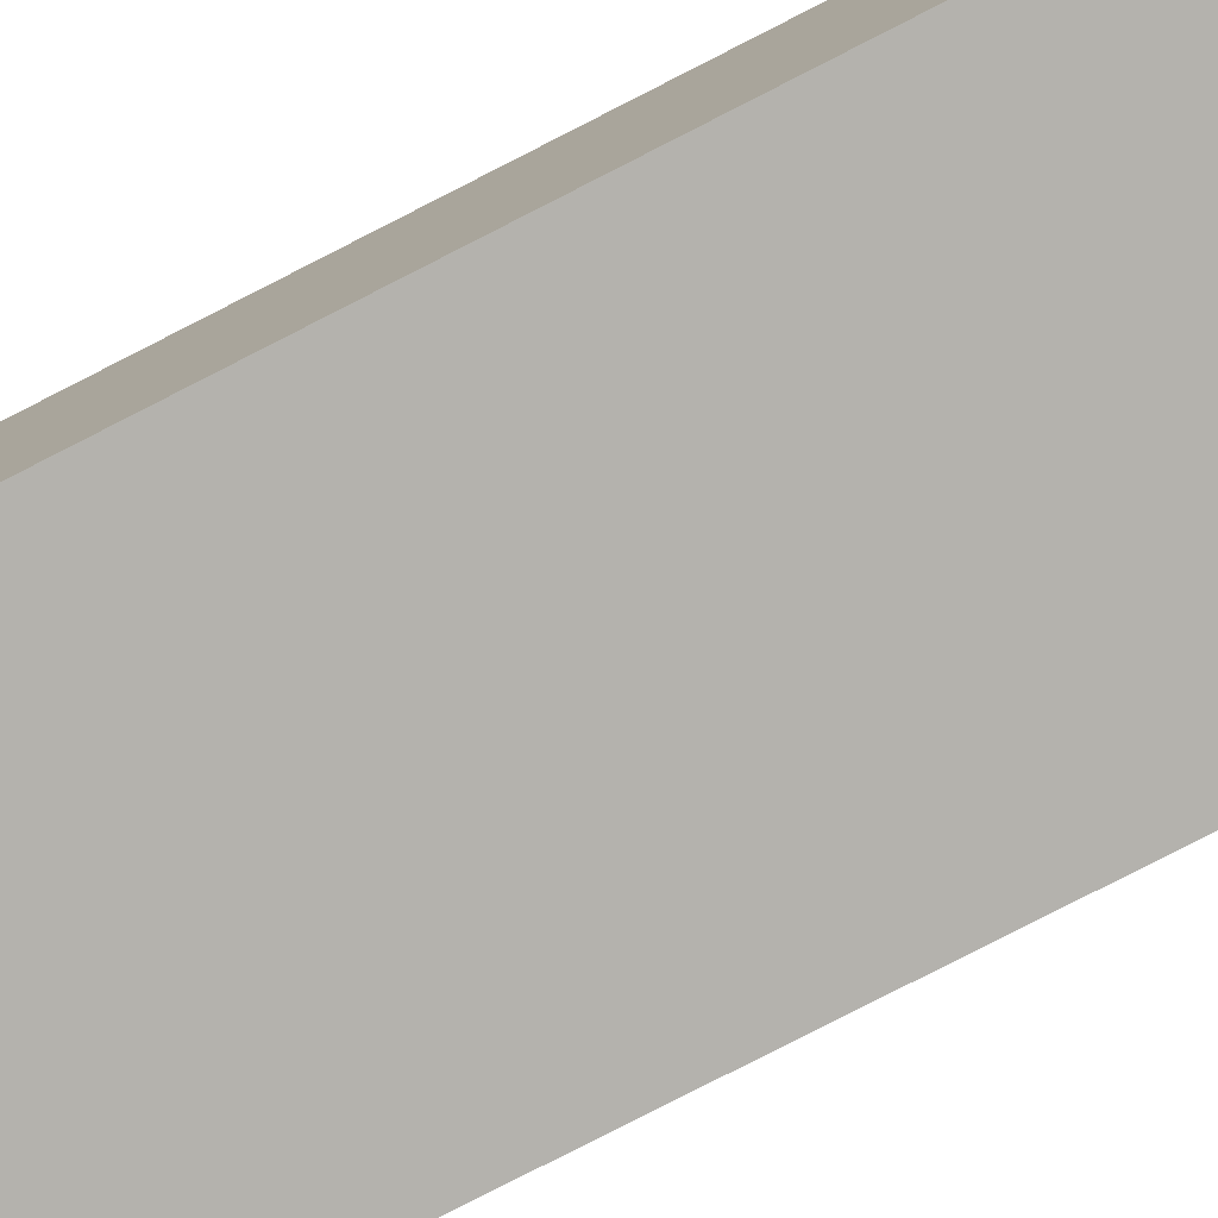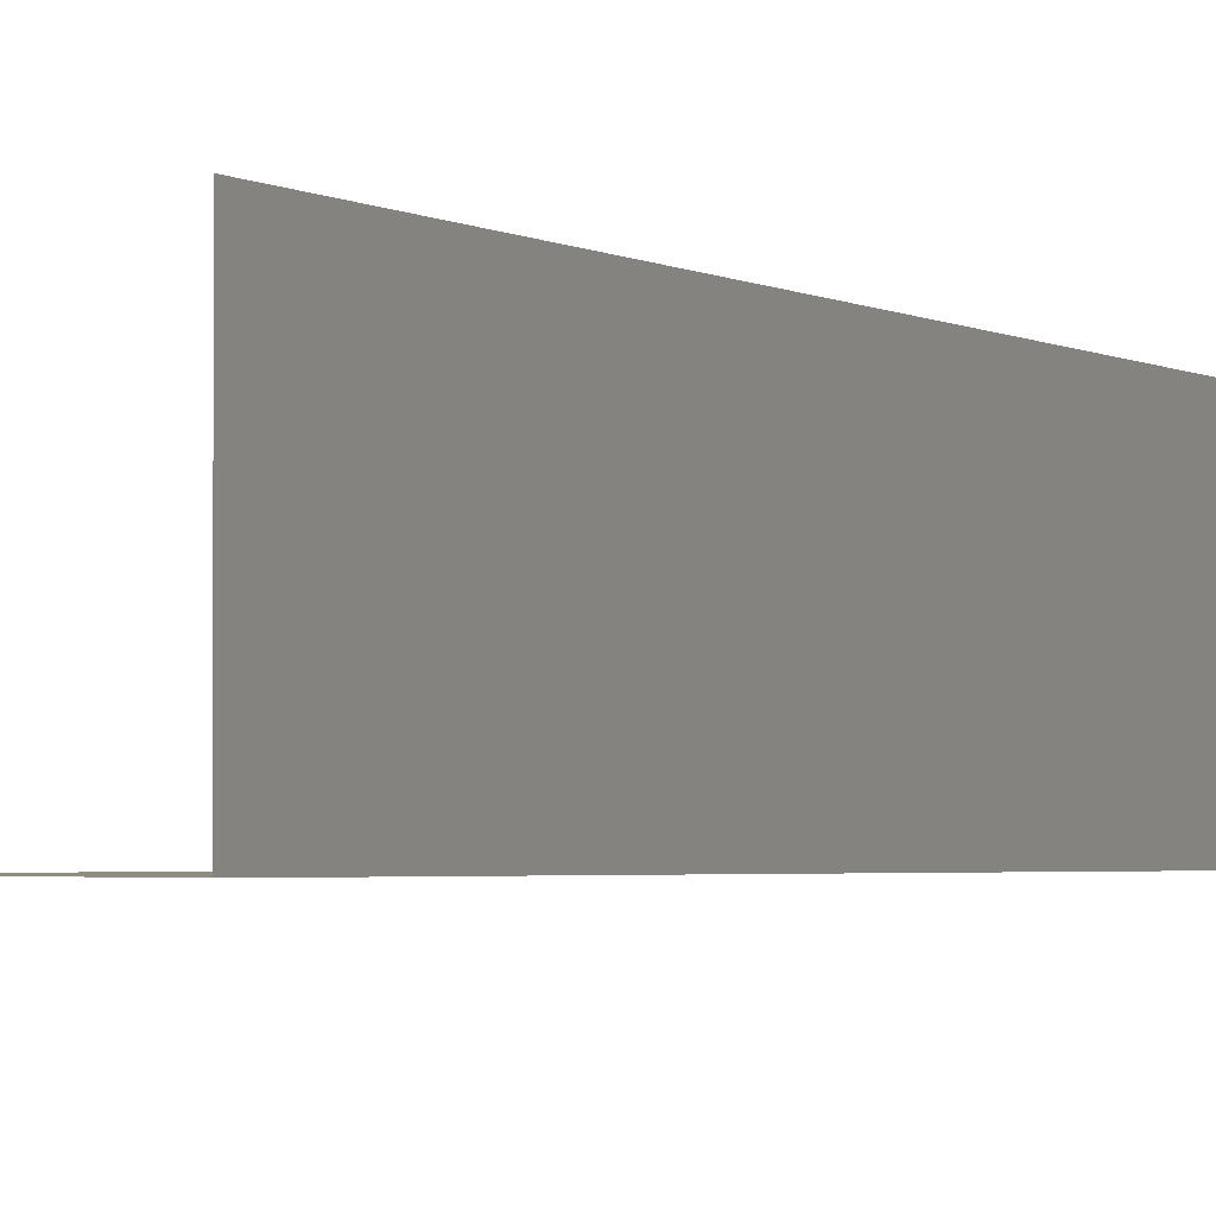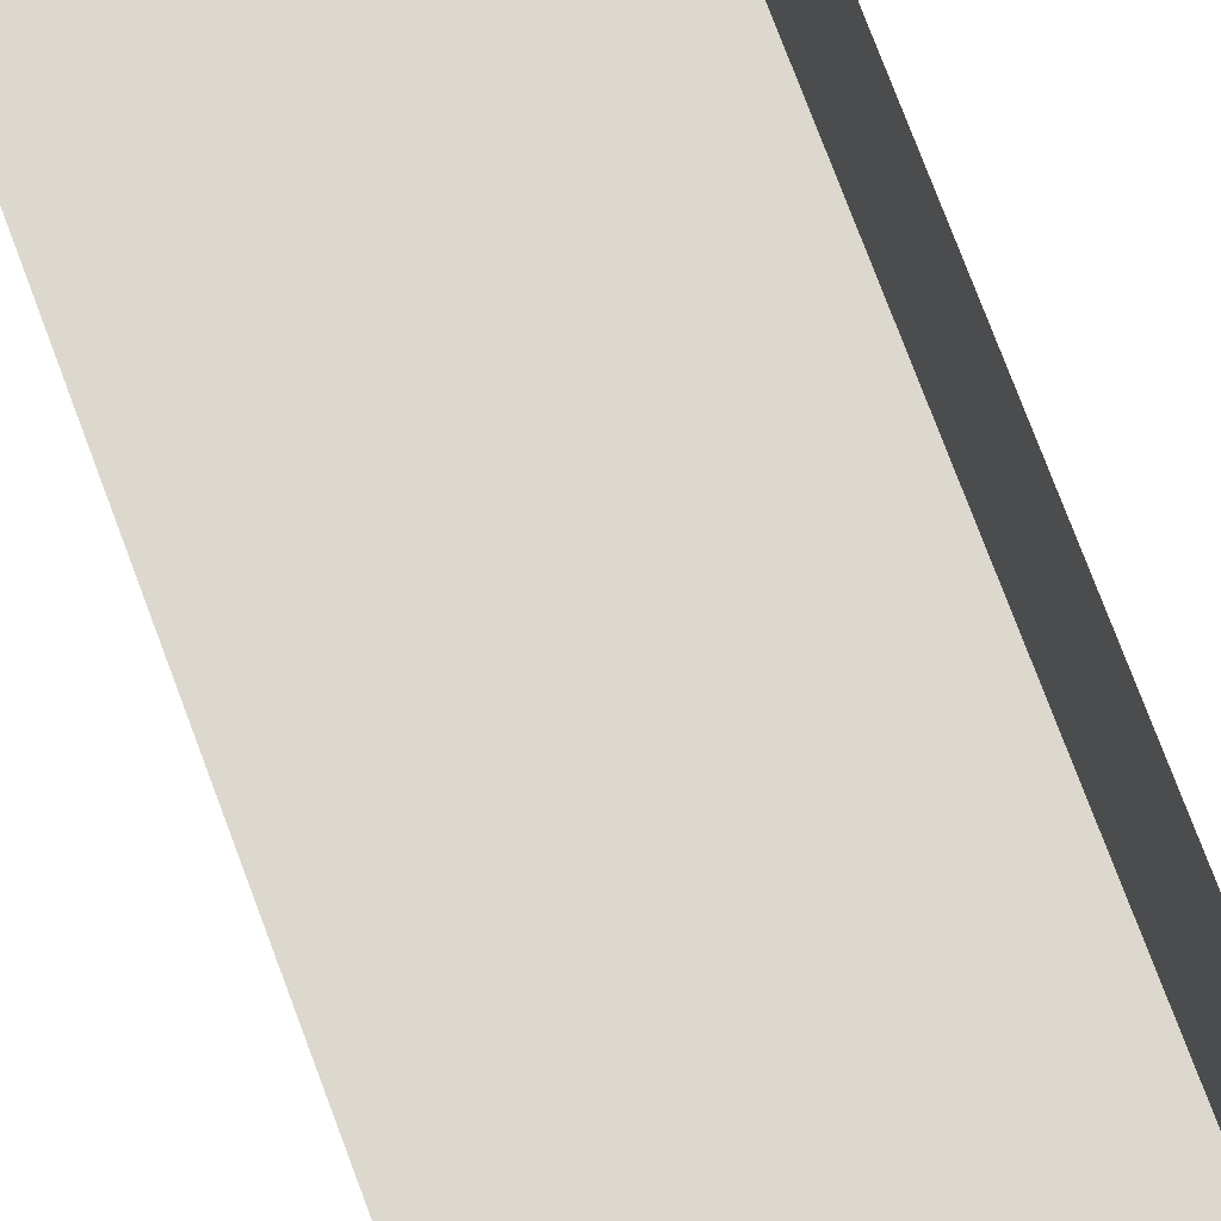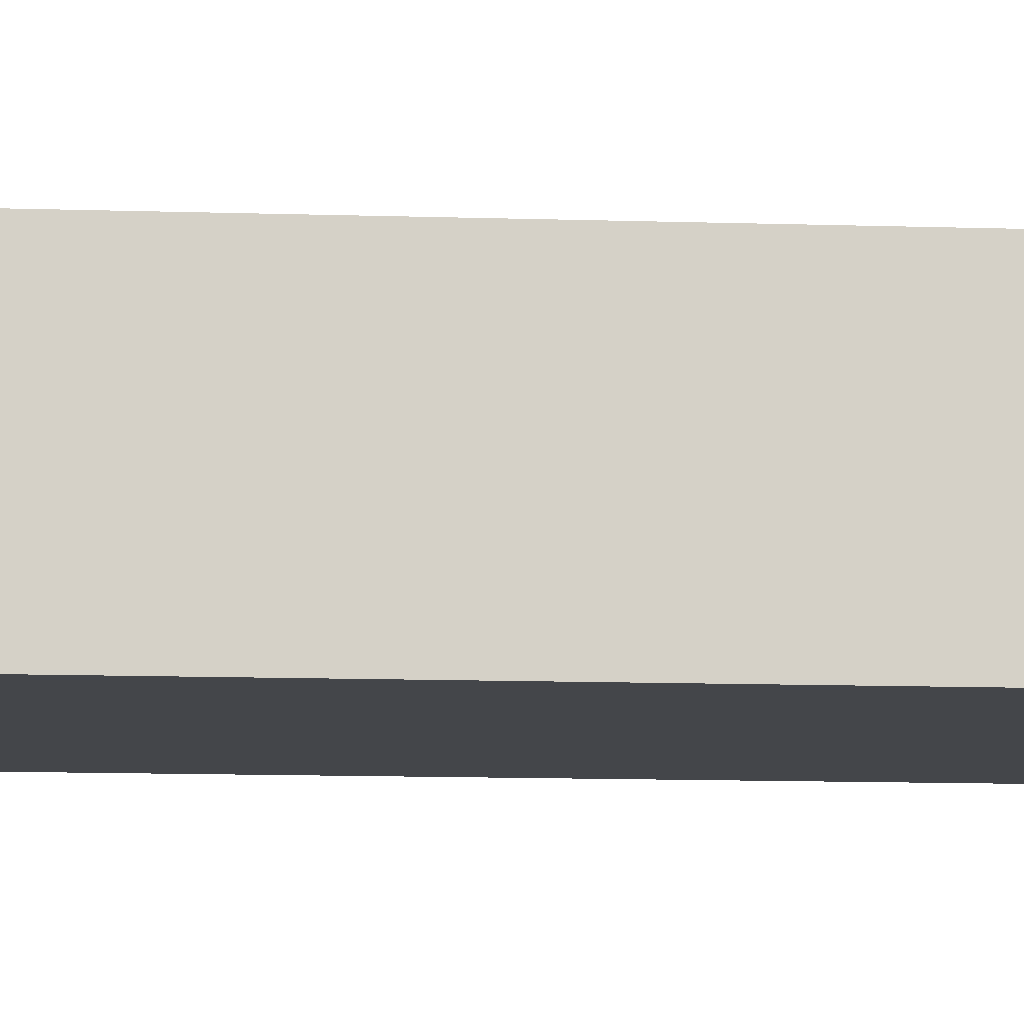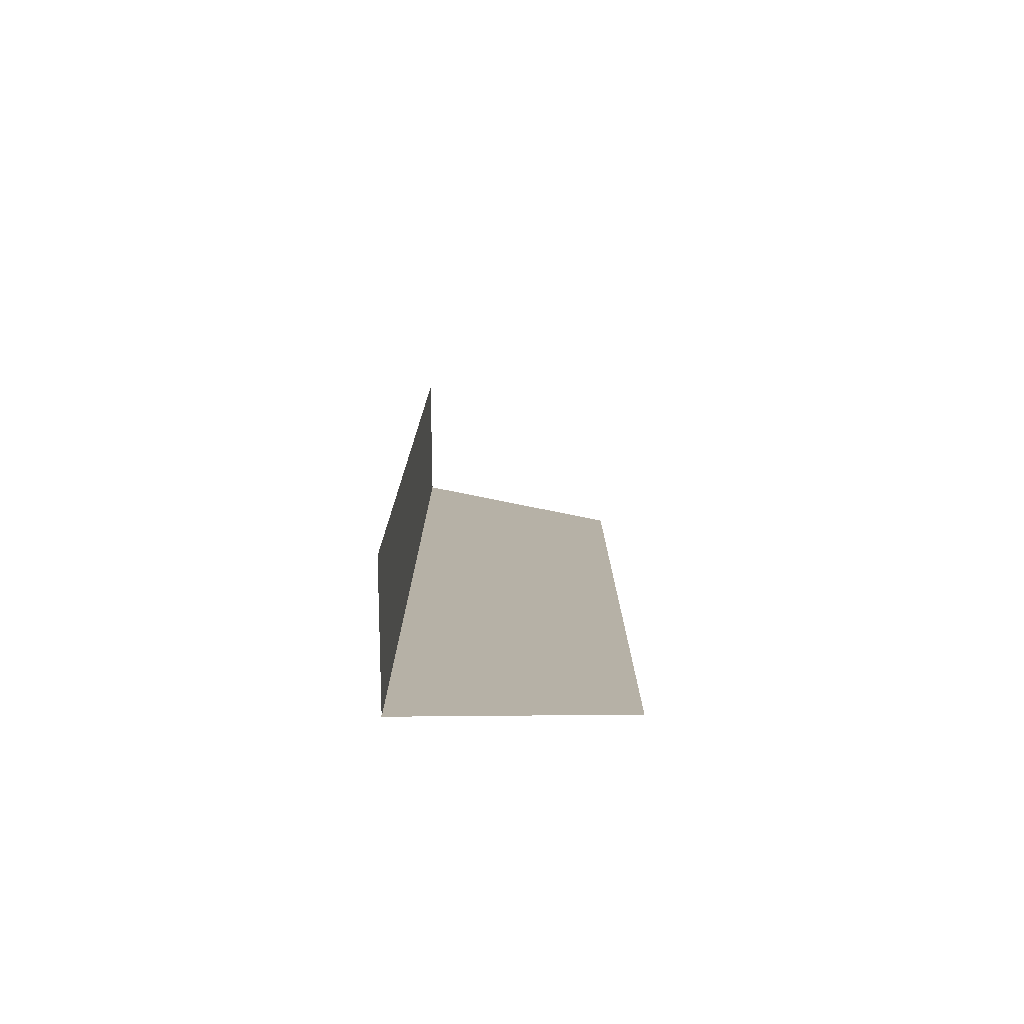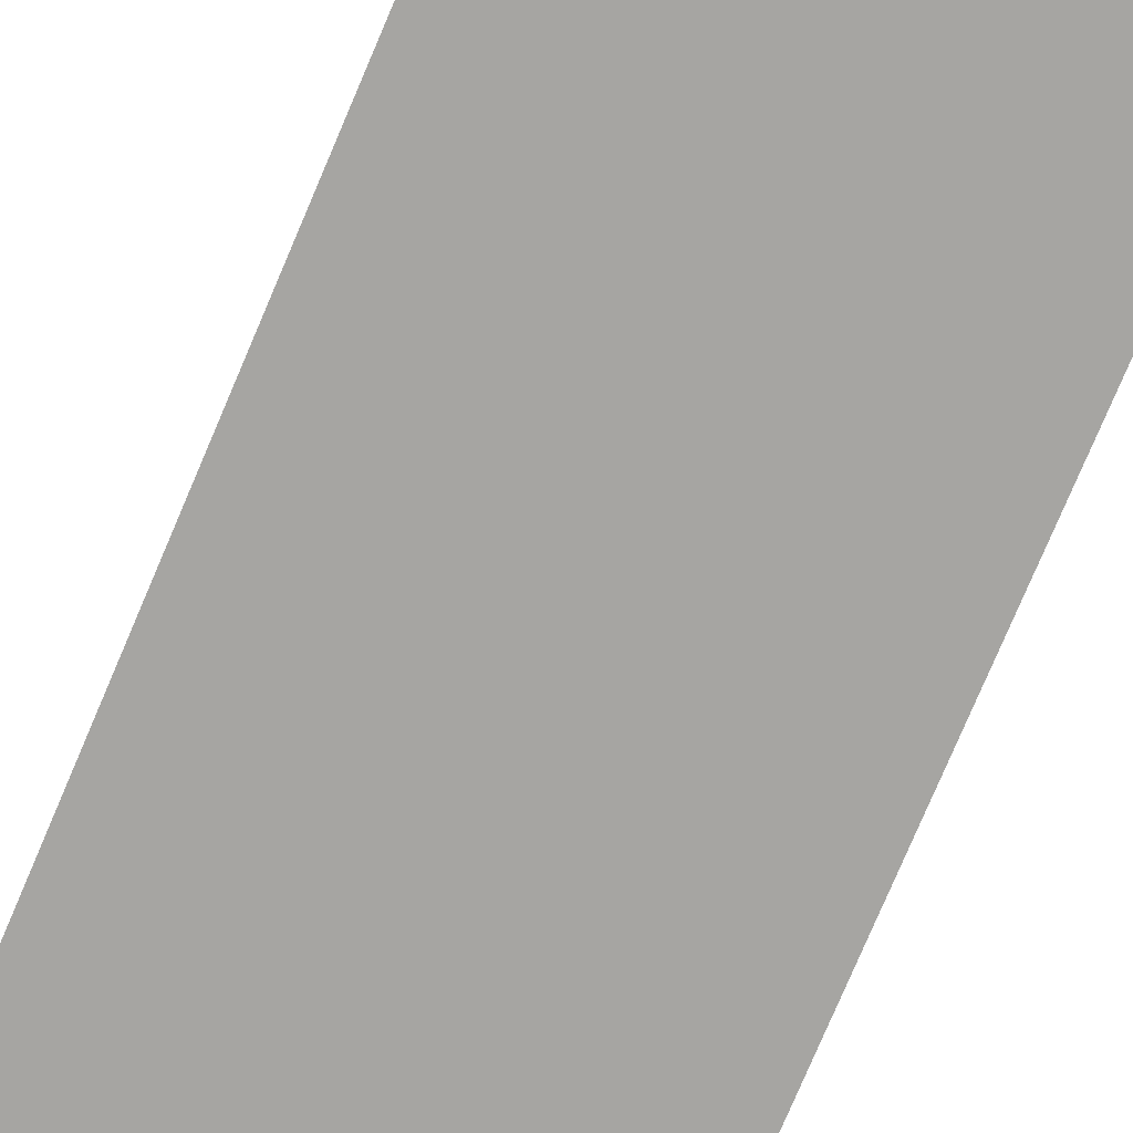
<metadata>
{"format":"obj","ext":"obj","renderer":"f3d","projection":"perspective","resolution":1024,"background":"white","views":[{"elev":-79.6,"azim":117.1,"up":"+Y"},{"elev":-1.9,"azim":21.7,"up":"+Y"},{"elev":72.5,"azim":-20.2,"up":"+Y"},{"elev":-9.8,"azim":84.7,"up":"+Y"},{"elev":-77.8,"azim":-179.5,"up":"+Z"},{"elev":-73.8,"azim":-22.7,"up":"+Y"}]}
</metadata>
<code>
v 0.5672 -0.3568 2.5
v -0.5672 -0.3568 1.366
v -0.5672 -0.3568 -2.5
v 0.5672 -0.3568 -2.5
v 0.5645 -0.3568 -2.5
v 0.5645 0.3568 -2.5
v 0.5645 0.3568 2.499
v 0.5645 -0.3568 2.499
g mesh_dirt_floor_12_2696_41
f 1 3 2
f 1 4 3
f 5 7 6
f 5 8 7

</code>
